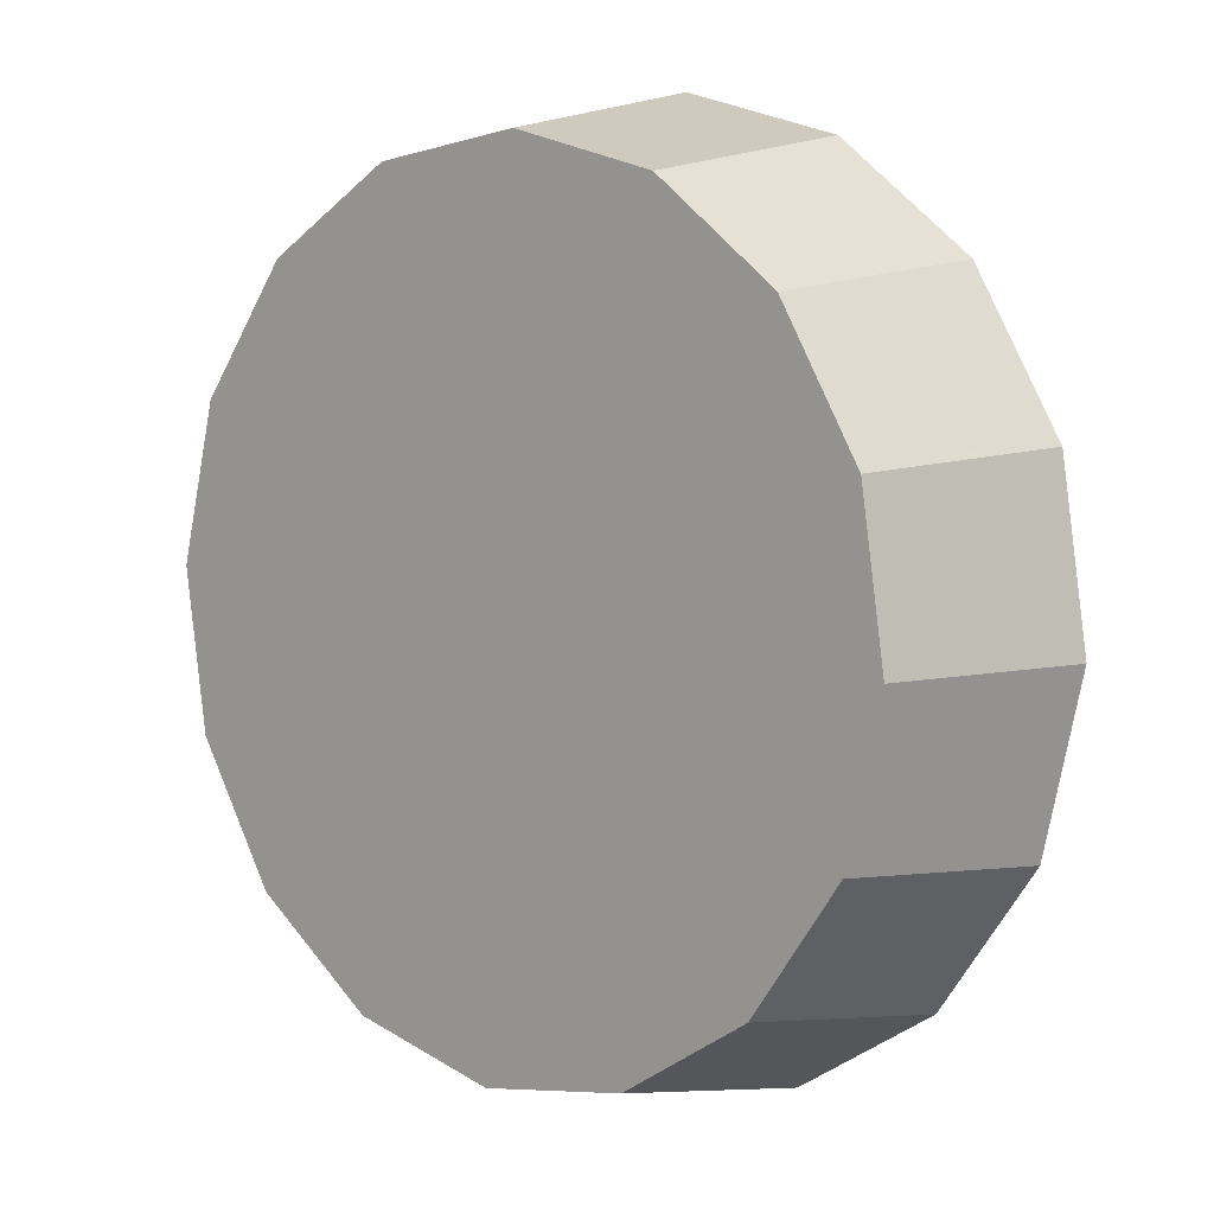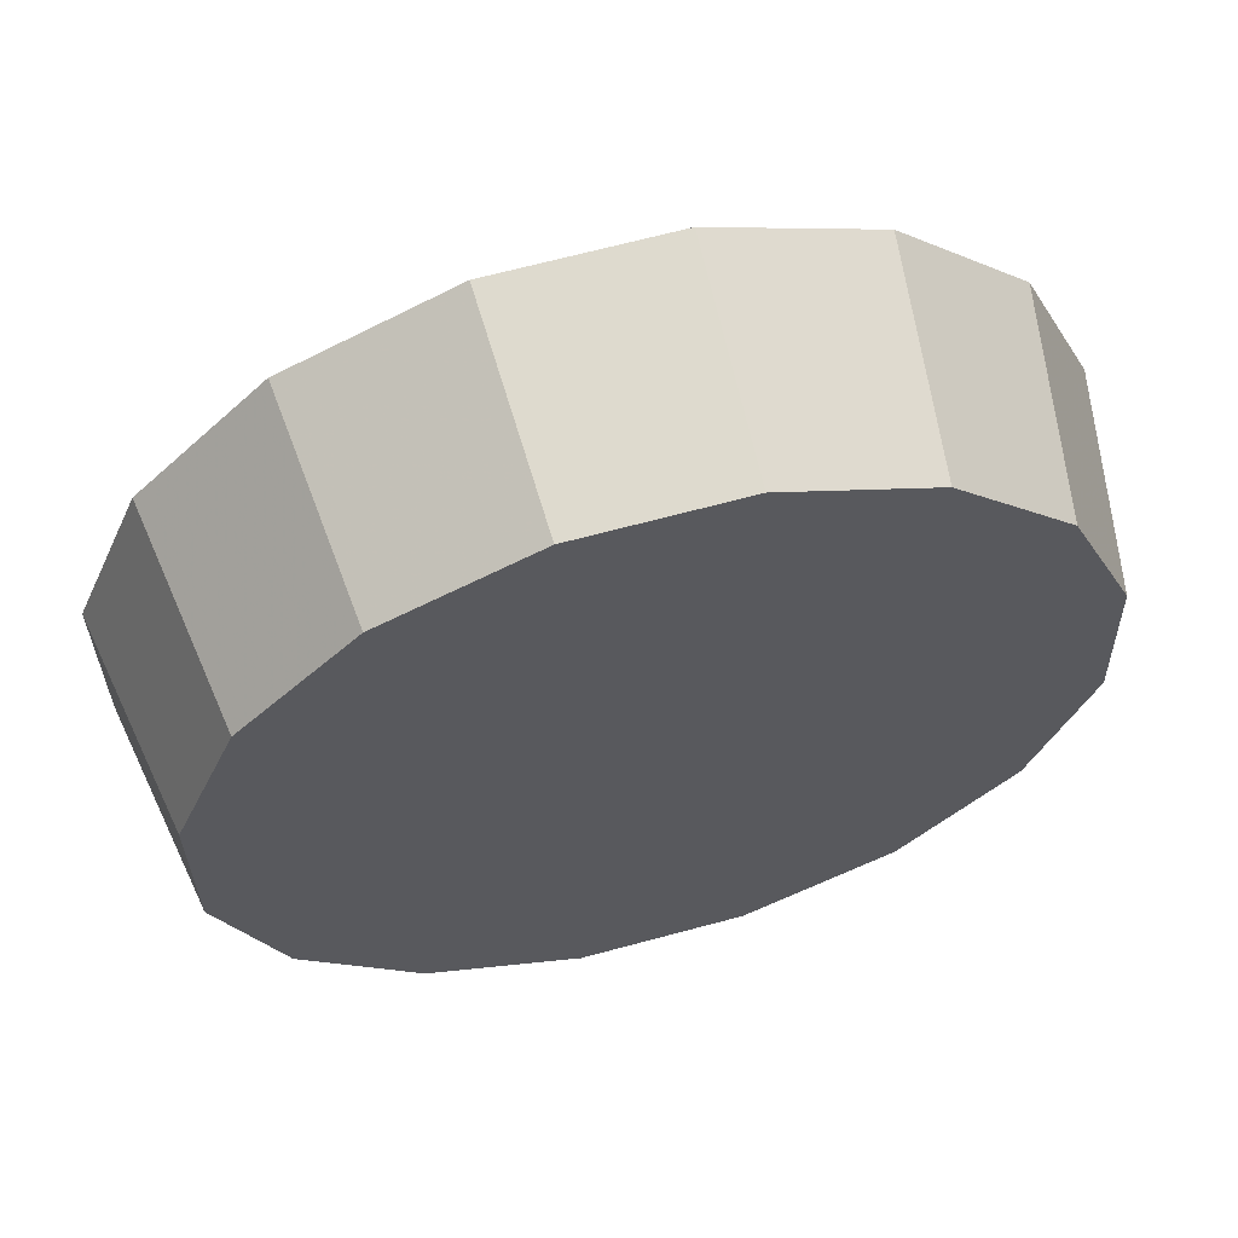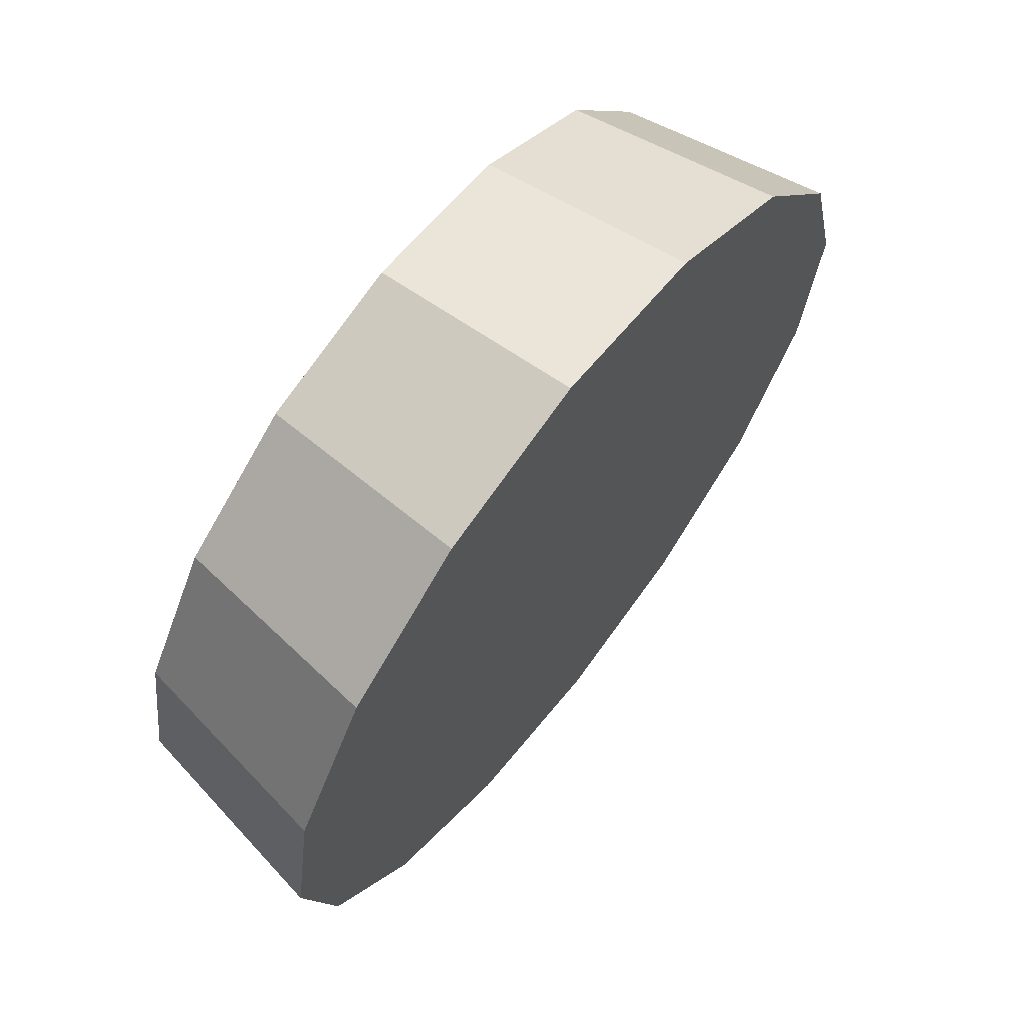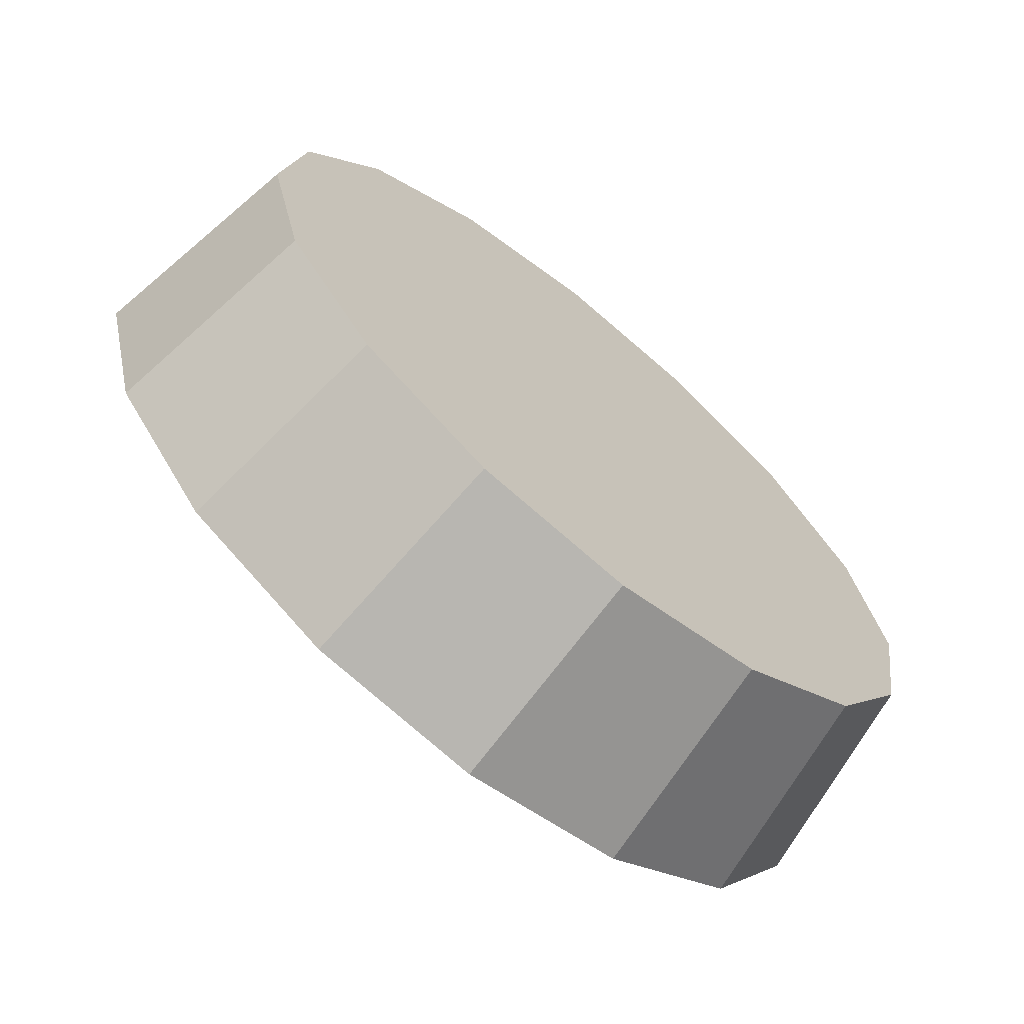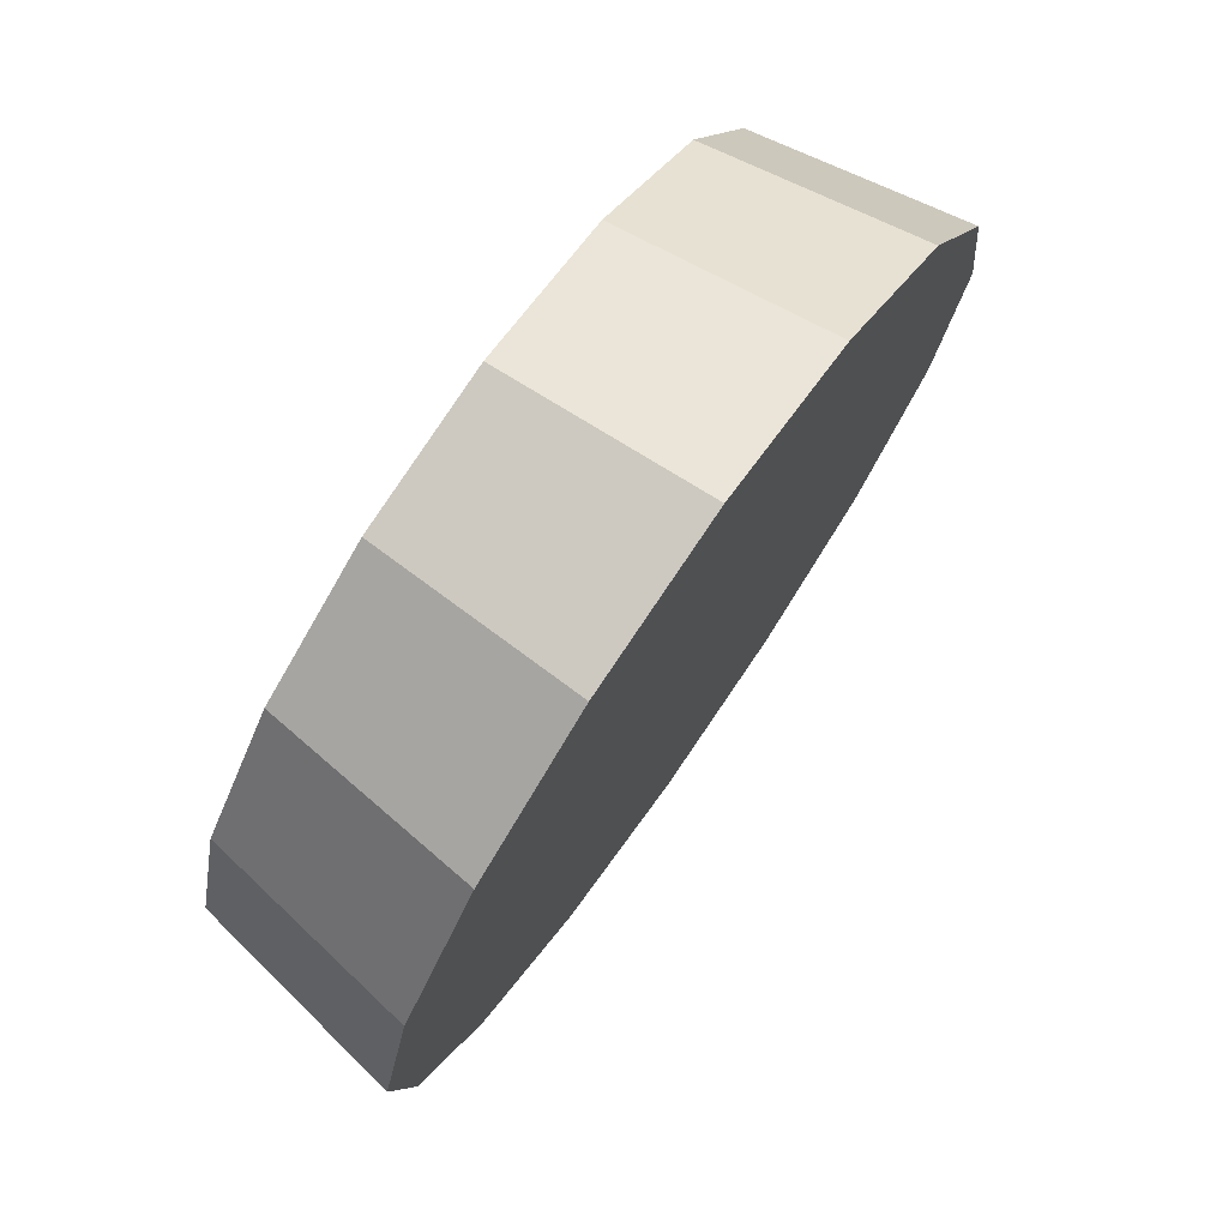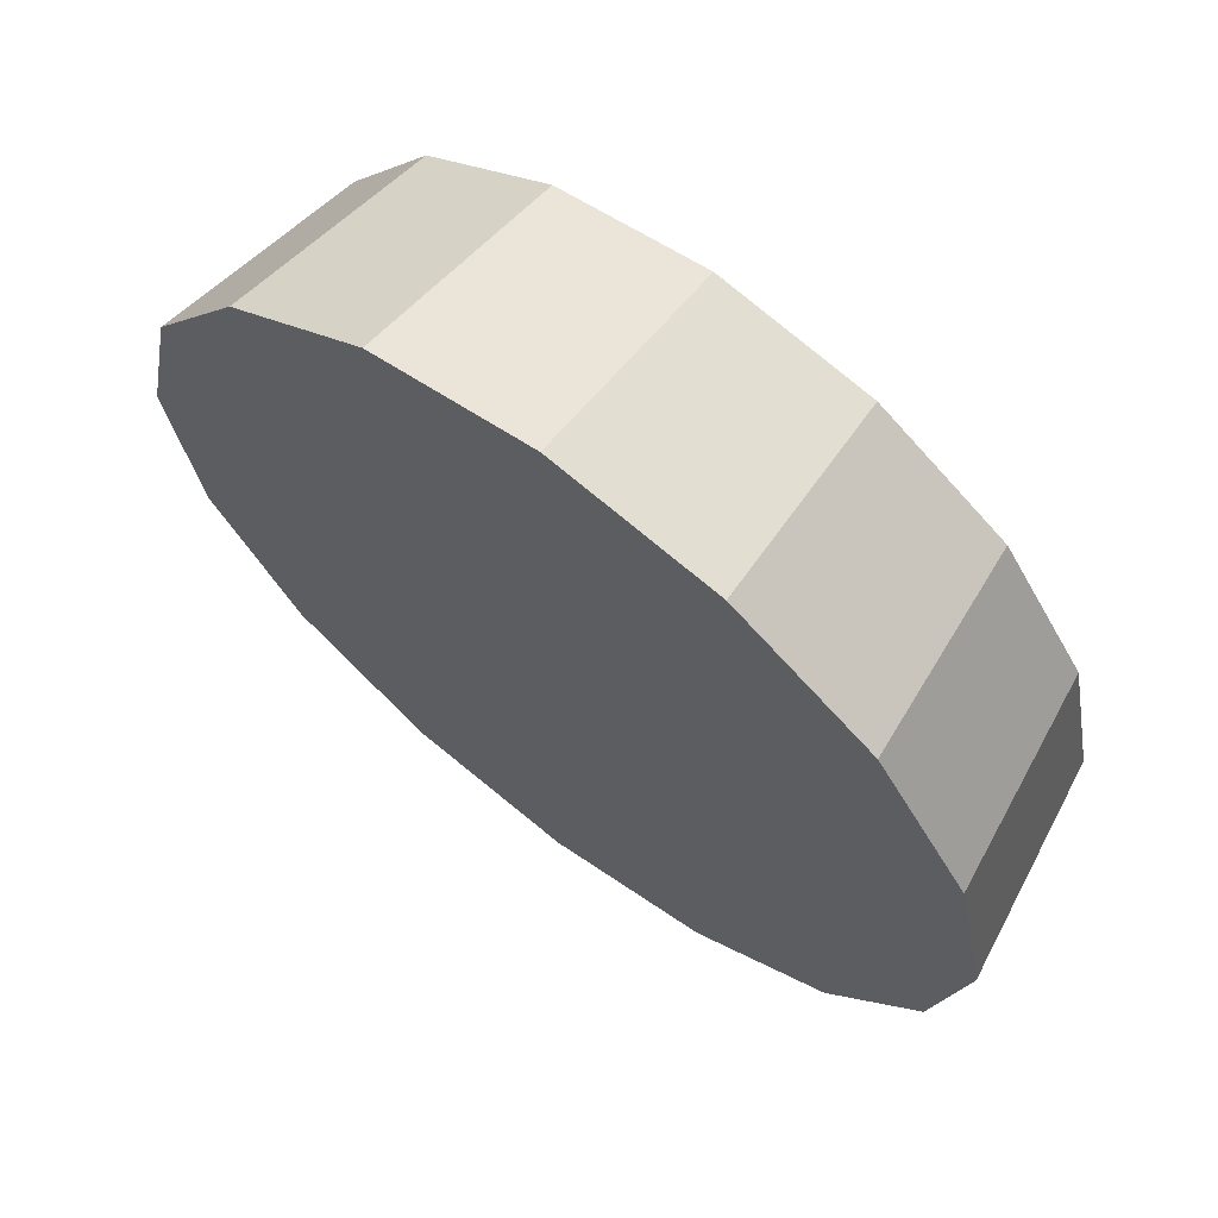
<metadata>
{"format":"obj","ext":"obj","renderer":"f3d","projection":"perspective","resolution":1024,"background":"white","views":[{"elev":56.2,"azim":-167.8,"up":"+Y"},{"elev":-79.1,"azim":-25.6,"up":"+Z"},{"elev":-45.6,"azim":-149.8,"up":"+Y"},{"elev":64.8,"azim":7.4,"up":"+Y"},{"elev":-23.5,"azim":-139.5,"up":"+Y"},{"elev":-67.9,"azim":90.0,"up":"+Y"}]}
</metadata>
<code>
v -4.643 -1.545 -2.588
v -4.66 -1.504 -2.566
v -4.69 -1.466 -2.558
v -4.728 -1.436 -2.566
v -4.769 -1.419 -2.588
v -4.806 -1.418 -2.62
v -4.833 -1.431 -2.658
v -4.847 -1.459 -2.697
v -4.845 -1.495 -2.729
v -4.828 -1.536 -2.751
v -4.798 -1.574 -2.758
v -4.76 -1.604 -2.751
v -4.719 -1.621 -2.729
v -4.683 -1.623 -2.697
v -4.655 -1.609 -2.658
v -4.641 -1.582 -2.62
v -4.744 -1.52 -2.658
v -4.744 -1.52 -2.658
v -4.744 -1.52 -2.658
v -4.744 -1.52 -2.658
v -4.744 -1.52 -2.658
v -4.744 -1.52 -2.658
v -4.744 -1.52 -2.658
v -4.744 -1.52 -2.658
v -4.744 -1.52 -2.658
v -4.744 -1.52 -2.658
v -4.744 -1.52 -2.658
v -4.744 -1.52 -2.658
v -4.744 -1.52 -2.658
v -4.744 -1.52 -2.658
v -4.744 -1.52 -2.658
v -4.744 -1.52 -2.658
v -4.671 -1.584 -2.541
v -4.69 -1.54 -2.518
v -4.723 -1.499 -2.509
v -4.764 -1.466 -2.518
v -4.808 -1.447 -2.541
v -4.848 -1.445 -2.577
v -4.878 -1.46 -2.618
v -4.893 -1.49 -2.66
v -4.891 -1.53 -2.695
v -4.873 -1.575 -2.719
v -4.84 -1.616 -2.727
v -4.798 -1.649 -2.719
v -4.754 -1.667 -2.695
v -4.714 -1.669 -2.66
v -4.684 -1.654 -2.618
v -4.669 -1.624 -2.577
v -4.781 -1.557 -2.618
v -4.781 -1.557 -2.618
v -4.781 -1.557 -2.618
v -4.781 -1.557 -2.618
v -4.781 -1.557 -2.618
v -4.781 -1.557 -2.618
v -4.781 -1.557 -2.618
v -4.781 -1.557 -2.618
v -4.781 -1.557 -2.618
v -4.781 -1.557 -2.618
v -4.781 -1.557 -2.618
v -4.781 -1.557 -2.618
v -4.781 -1.557 -2.618
v -4.781 -1.557 -2.618
v -4.781 -1.557 -2.618
v -4.781 -1.557 -2.618
f 33 34 49
f 49 34 50
f 34 35 50
f 50 35 51
f 35 36 51
f 51 36 52
f 36 37 52
f 52 37 53
f 37 38 53
f 53 38 54
f 38 39 54
f 54 39 55
f 39 40 55
f 55 40 56
f 40 41 56
f 56 41 57
f 41 42 57
f 57 42 58
f 42 43 58
f 58 43 59
f 43 44 59
f 59 44 60
f 44 45 60
f 60 45 61
f 45 46 61
f 61 46 62
f 46 47 62
f 62 47 63
f 47 48 63
f 63 48 64
f 48 33 64
f 64 33 49
f 2 1 17
f 2 17 18
f 3 2 18
f 3 18 19
f 4 3 19
f 4 19 20
f 5 4 20
f 5 20 21
f 6 5 21
f 6 21 22
f 7 6 22
f 7 22 23
f 8 7 23
f 8 23 24
f 9 8 24
f 9 24 25
f 10 9 25
f 10 25 26
f 11 10 26
f 11 26 27
f 12 11 27
f 12 27 28
f 13 12 28
f 13 28 29
f 14 13 29
f 14 29 30
f 15 14 30
f 15 30 31
f 16 15 31
f 16 31 32
f 1 16 32
f 1 32 17
f 49 50 17
f 17 50 18
f 50 51 18
f 18 51 19
f 51 52 19
f 19 52 20
f 52 53 20
f 20 53 21
f 53 54 21
f 21 54 22
f 54 55 22
f 22 55 23
f 55 56 23
f 23 56 24
f 56 57 24
f 24 57 25
f 57 58 25
f 25 58 26
f 58 59 26
f 26 59 27
f 59 60 27
f 27 60 28
f 60 61 28
f 28 61 29
f 61 62 29
f 29 62 30
f 62 63 30
f 30 63 31
f 63 64 31
f 31 64 32
f 64 49 32
f 32 49 17
f 1 2 33
f 33 2 34
f 2 3 34
f 34 3 35
f 3 4 35
f 35 4 36
f 4 5 36
f 36 5 37
f 5 6 37
f 37 6 38
f 6 7 38
f 38 7 39
f 7 8 39
f 39 8 40
f 8 9 40
f 40 9 41
f 9 10 41
f 41 10 42
f 10 11 42
f 42 11 43
f 11 12 43
f 43 12 44
f 12 13 44
f 44 13 45
f 13 14 45
f 45 14 46
f 14 15 46
f 46 15 47
f 15 16 47
f 47 16 48
f 16 1 48
f 48 1 33

</code>
